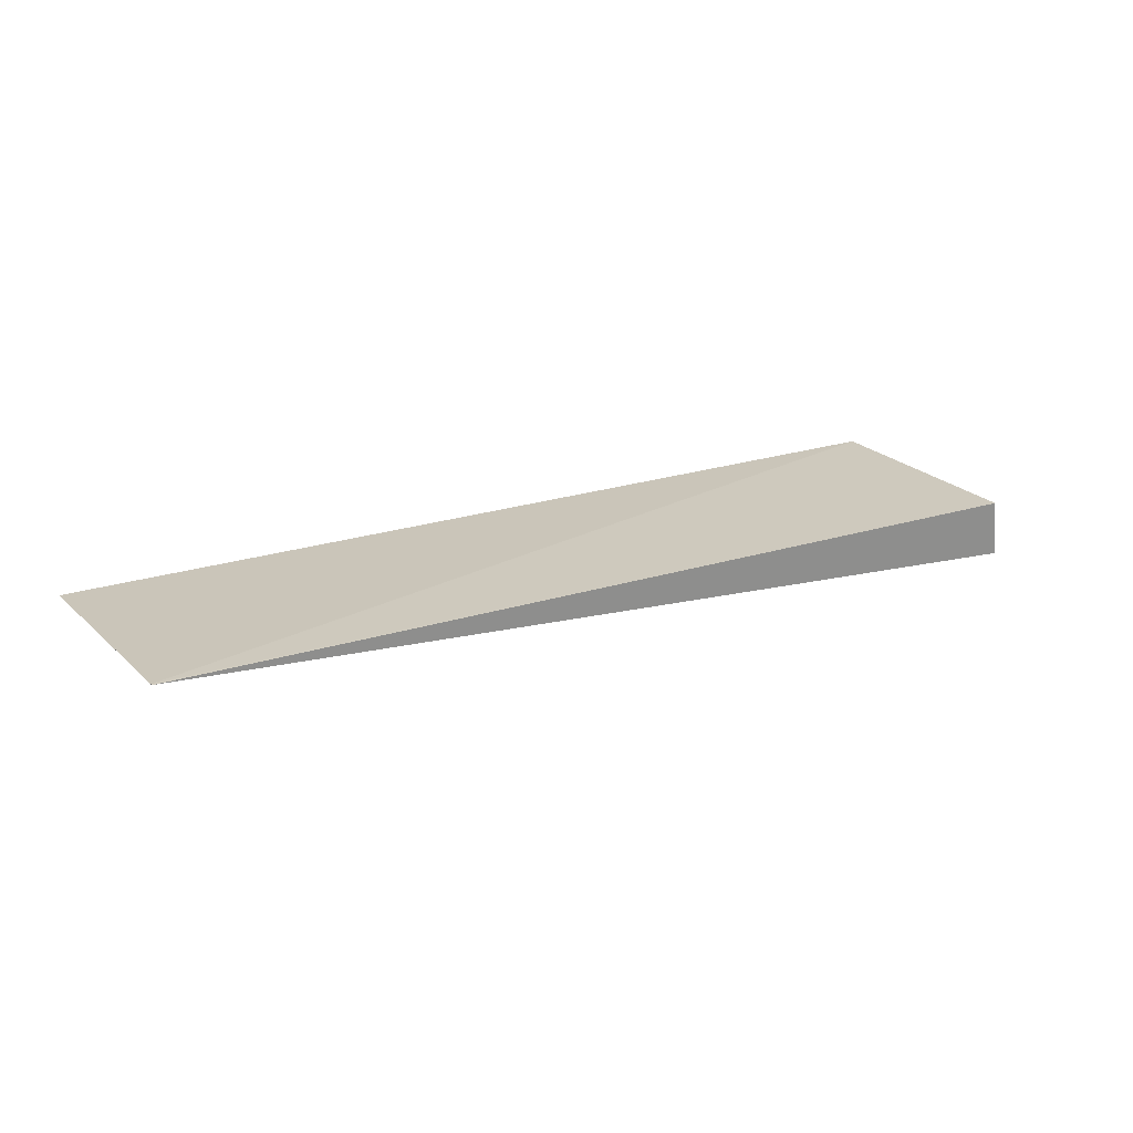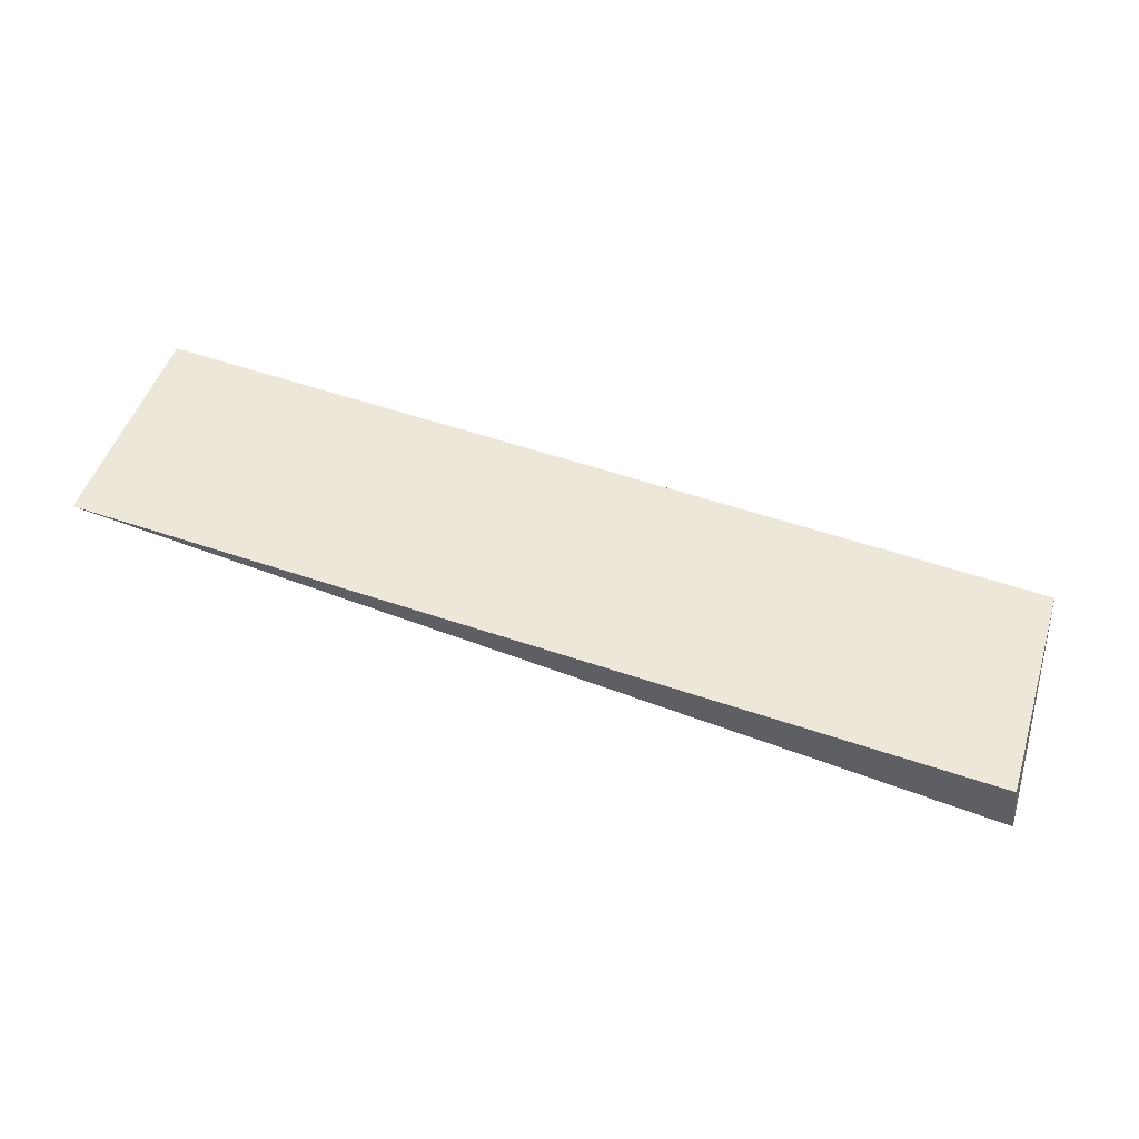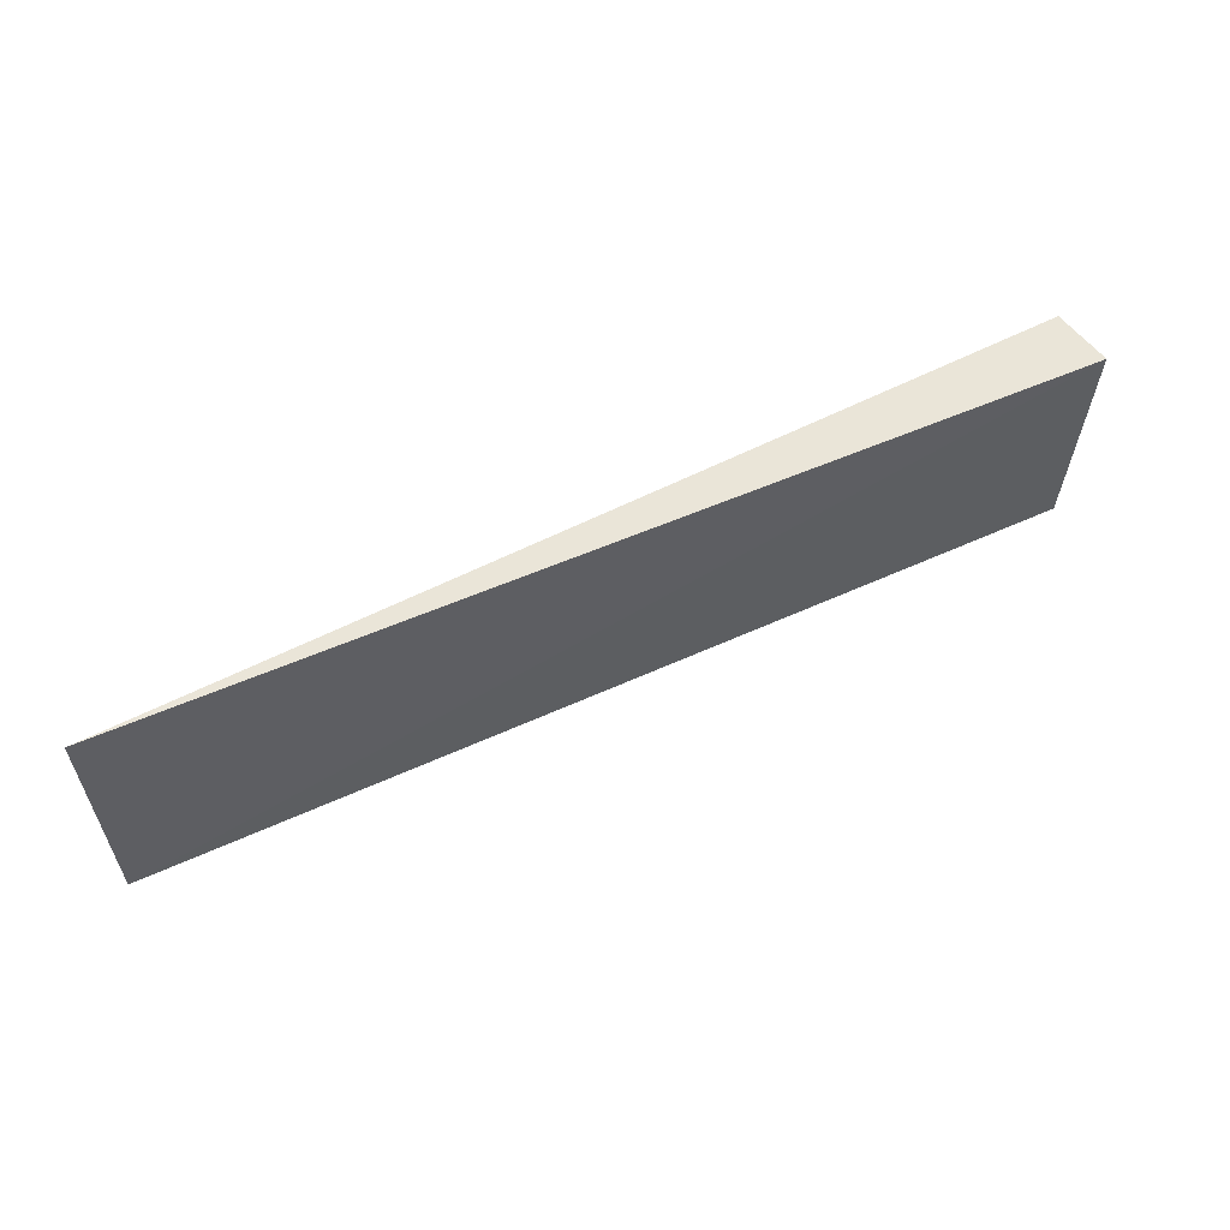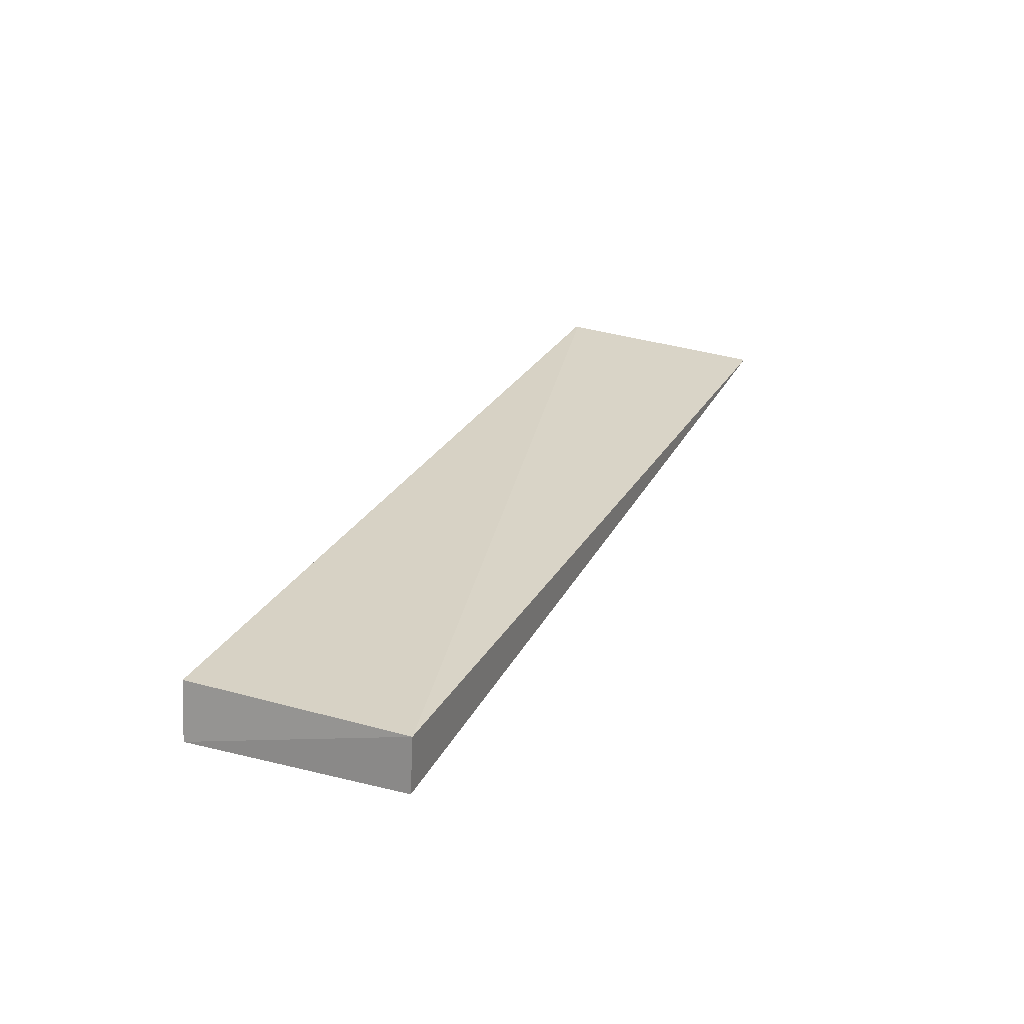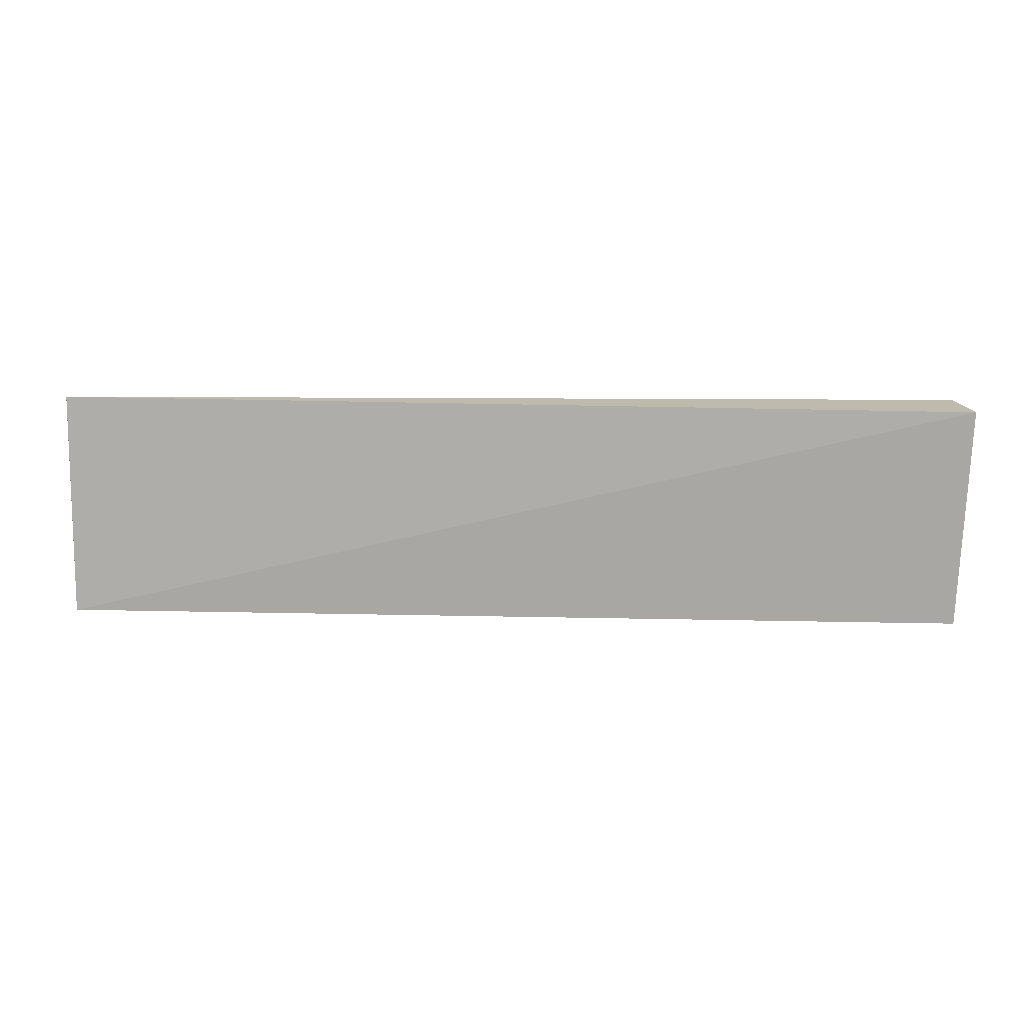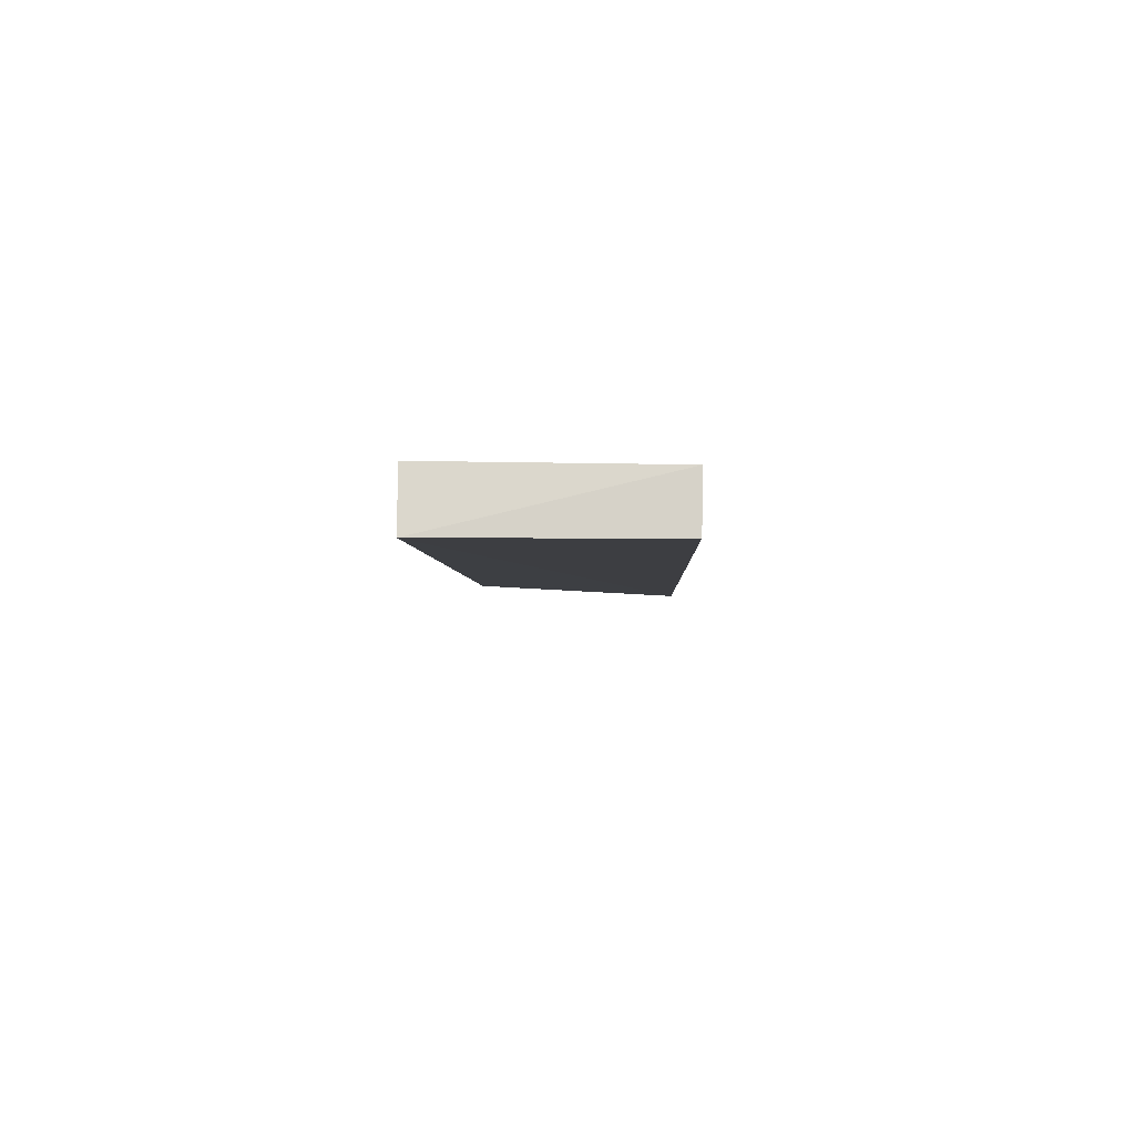
<metadata>
{"format":"obj","ext":"obj","renderer":"f3d","projection":"perspective","resolution":1024,"background":"white","views":[{"elev":24.7,"azim":147.9,"up":"+Z"},{"elev":53.5,"azim":-161.8,"up":"+Z"},{"elev":58.5,"azim":149.3,"up":"+Y"},{"elev":24.5,"azim":-65.9,"up":"+Z"},{"elev":15.0,"azim":178.0,"up":"+Y"},{"elev":-9.3,"azim":-88.6,"up":"+Z"}]}
</metadata>
<code>
v -0.01194 -0.002285 0.1168
v -0.01192 -0.009598 0.1164
v -0.04153 -0.002322 0.1134
v -0.04116 -0.009489 0.1151
v -0.01194 -0.002349 0.1168
v -0.04125 -0.009438 0.1134
v -0.04128 -0.002298 0.1153
f 1 2 3
f 5 2 1
f 5 4 2
f 6 3 2
f 6 2 4
f 6 4 3
f 7 1 3
f 7 3 4
f 7 5 1
f 7 4 5

</code>
